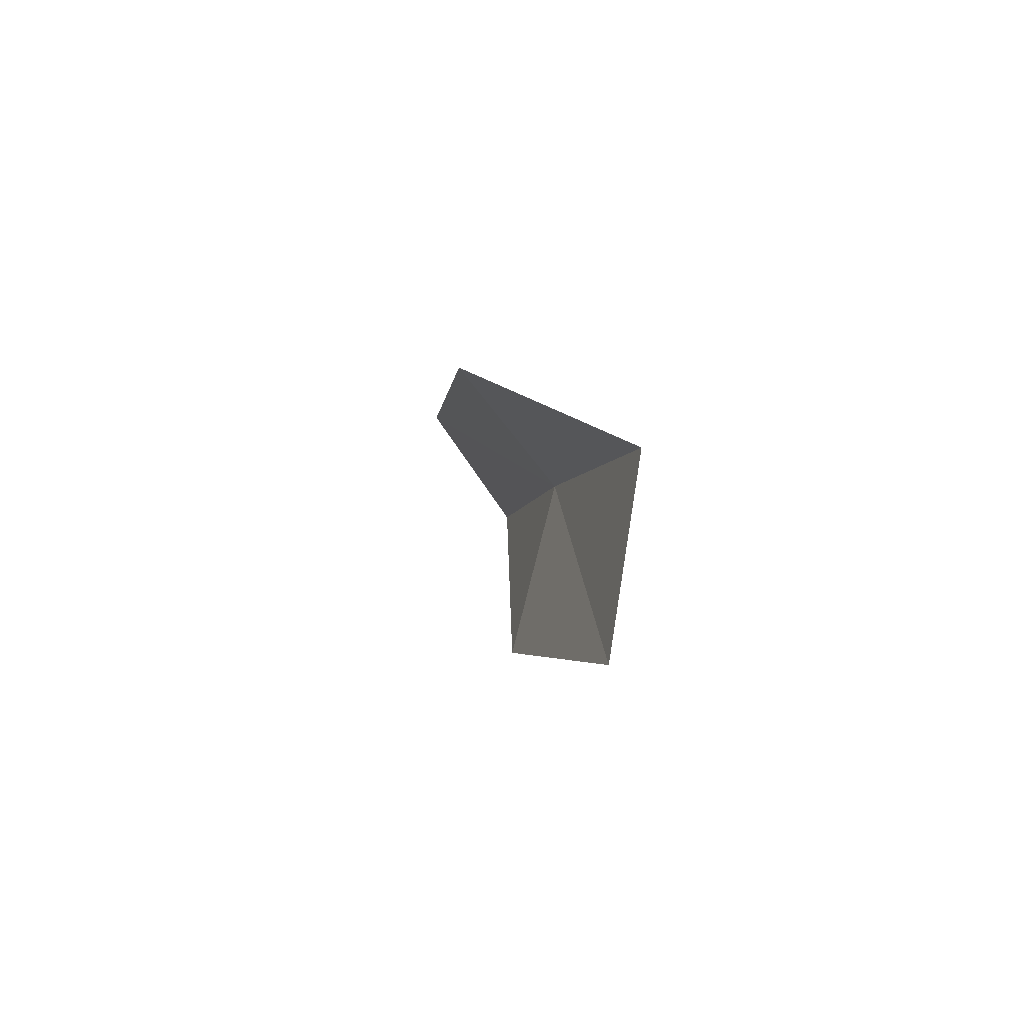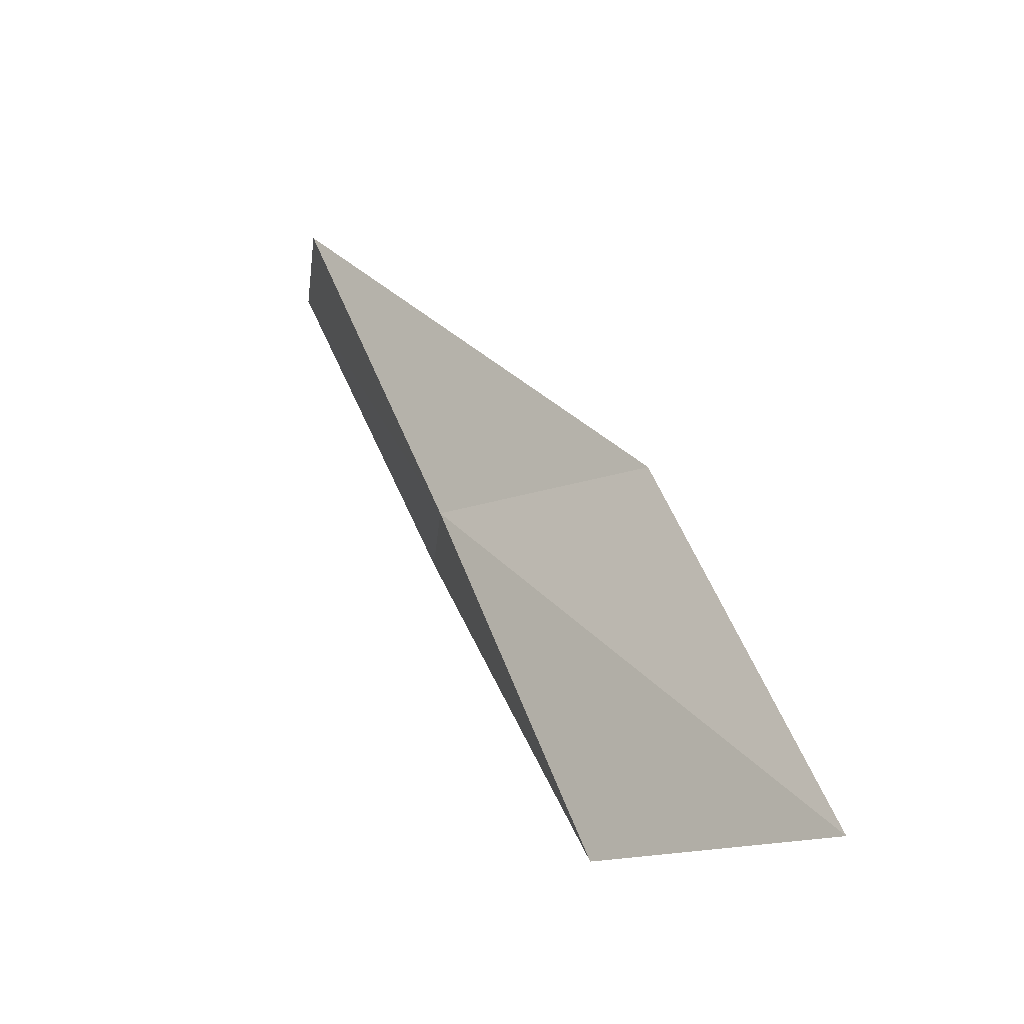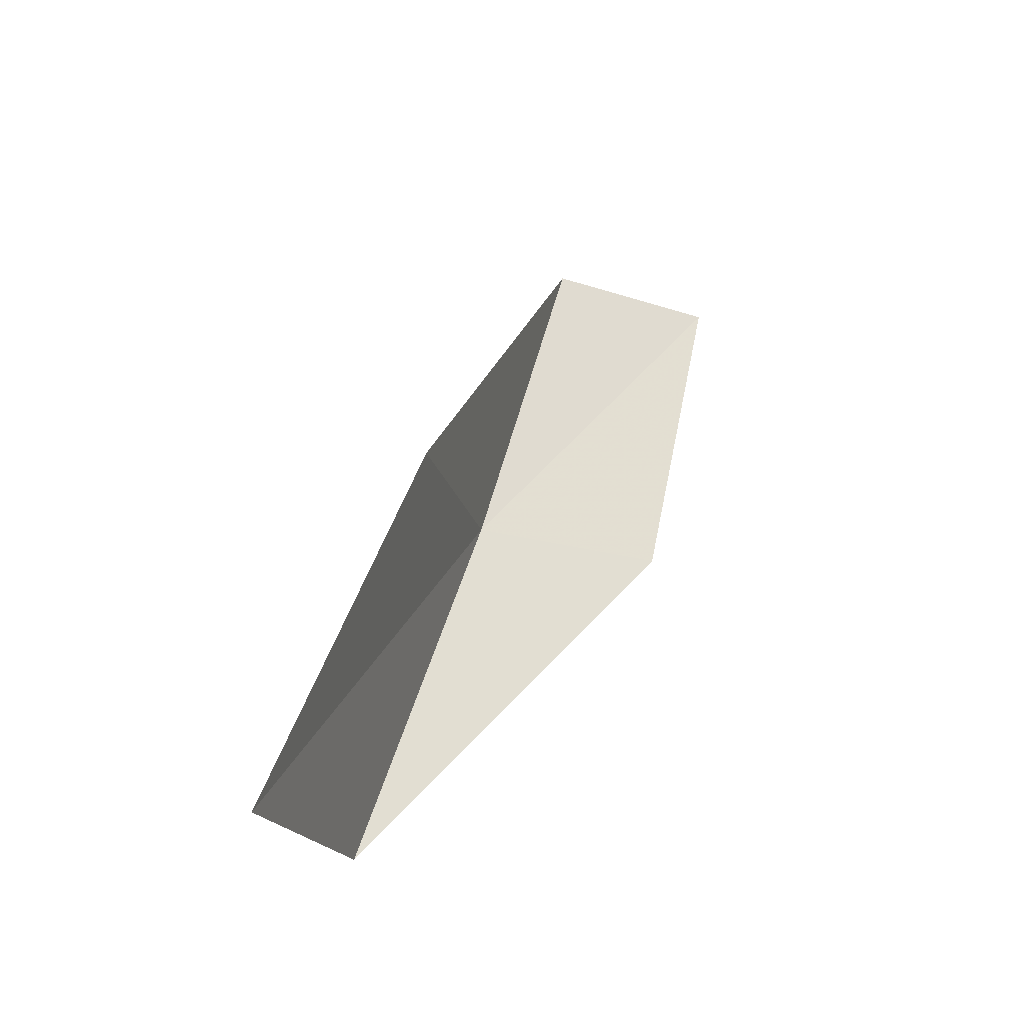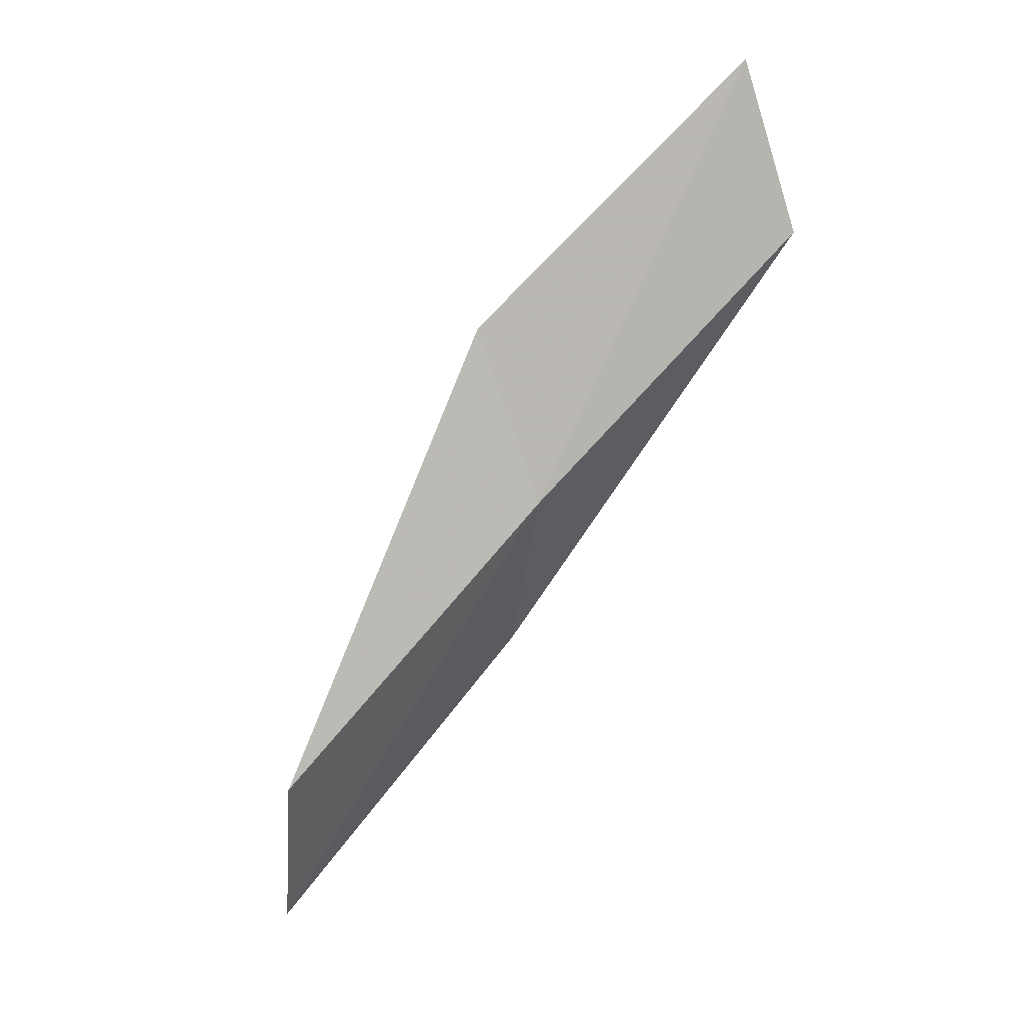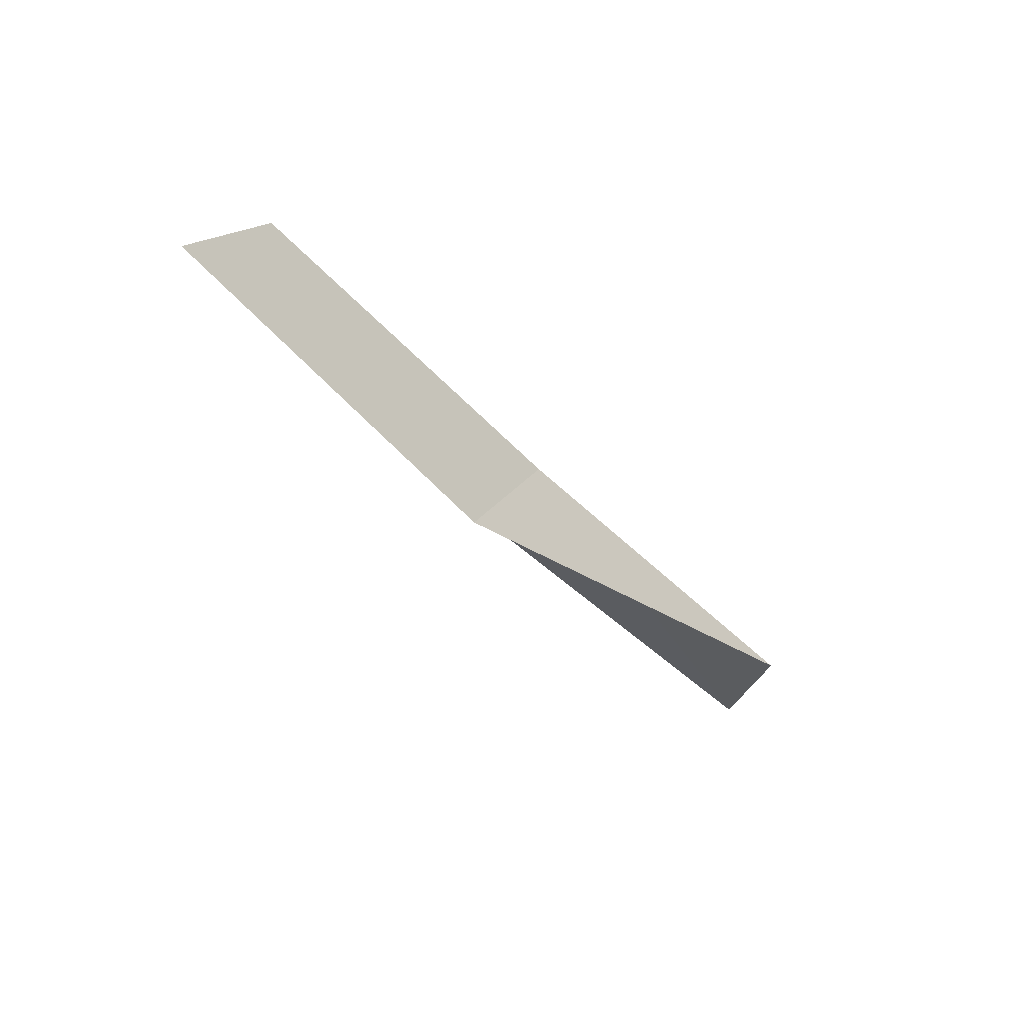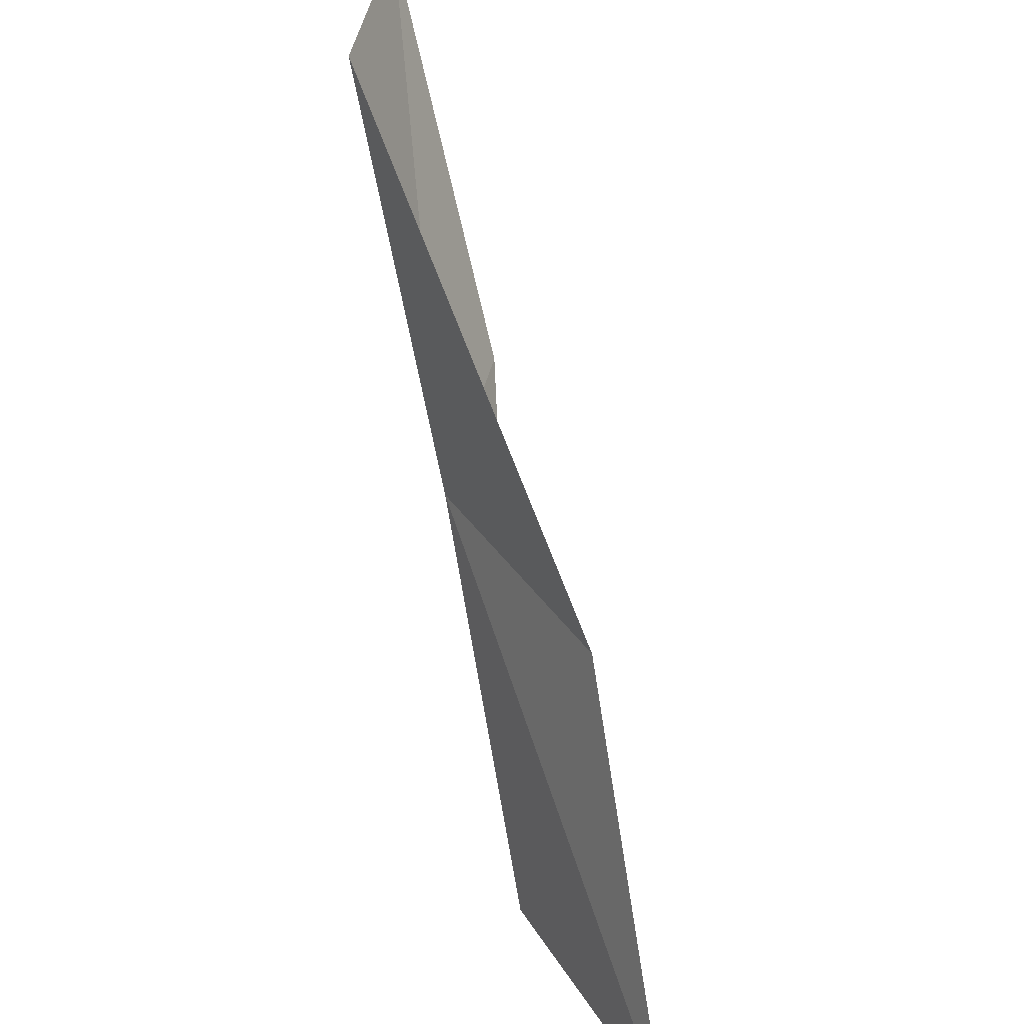
<metadata>
{"format":"obj","ext":"obj","renderer":"f3d","projection":"perspective","resolution":1024,"background":"white","views":[{"elev":-39.0,"azim":170.3,"up":"+Y"},{"elev":-14.7,"azim":-37.6,"up":"+Z"},{"elev":-16.4,"azim":22.2,"up":"+Z"},{"elev":39.3,"azim":-125.1,"up":"+Y"},{"elev":79.2,"azim":126.7,"up":"+Y"},{"elev":43.5,"azim":-21.3,"up":"+Z"}]}
</metadata>
<code>
v 33.19 -31.36 70.03
v 33.84 -34.49 70.03
v 33.16 -28.38 74.54
v 34.49 -26.2 74.54
v 34.69 -29.15 70.03
v 33.52 -37.7 65.53
v 33 -34.41 65.53
f 1 3 2
f 1 5 4
f 1 4 3
f 1 6 7
f 1 2 6
f 1 7 5

</code>
